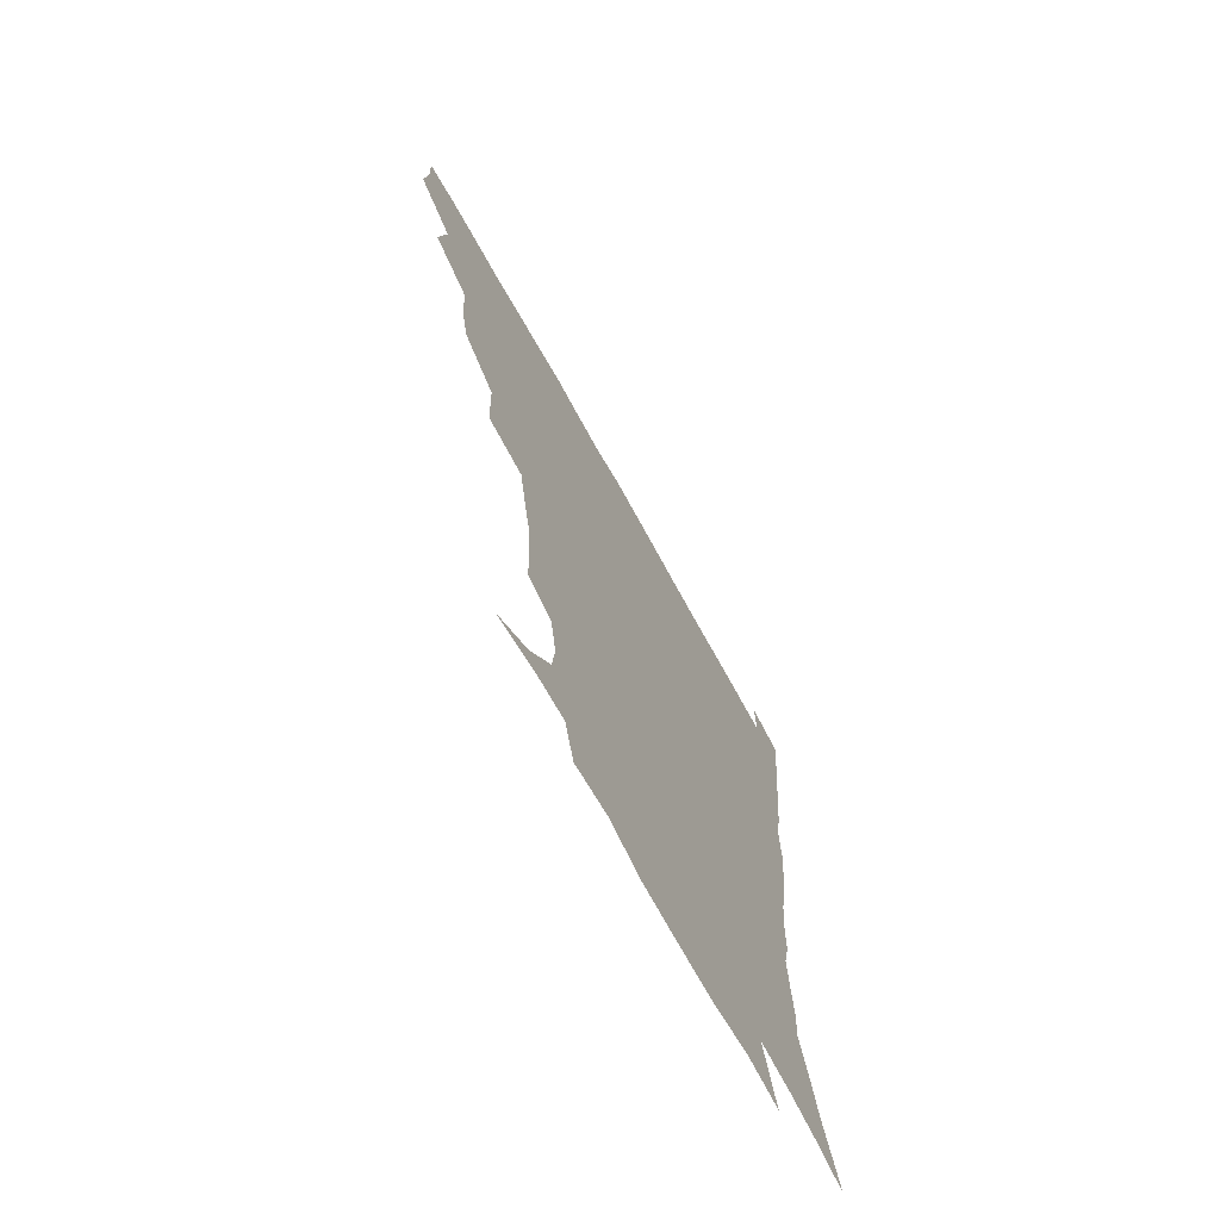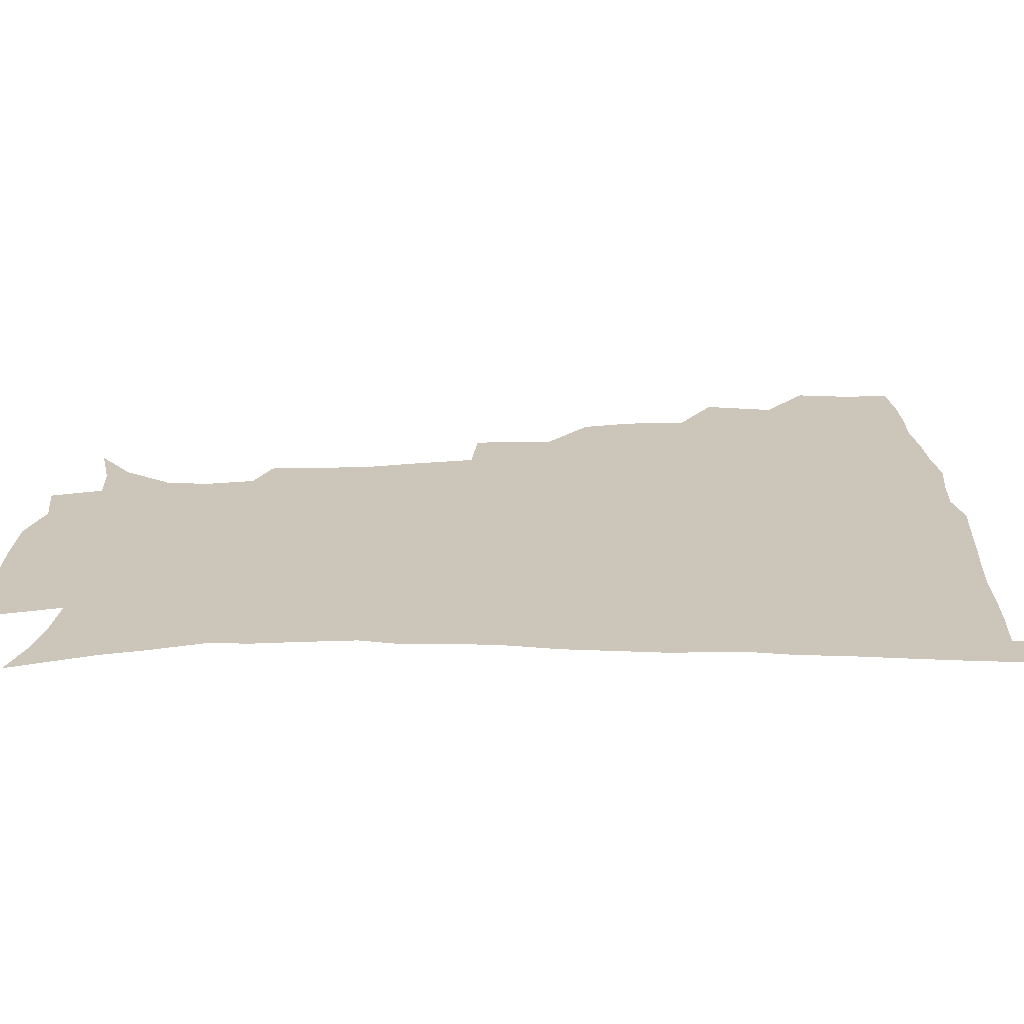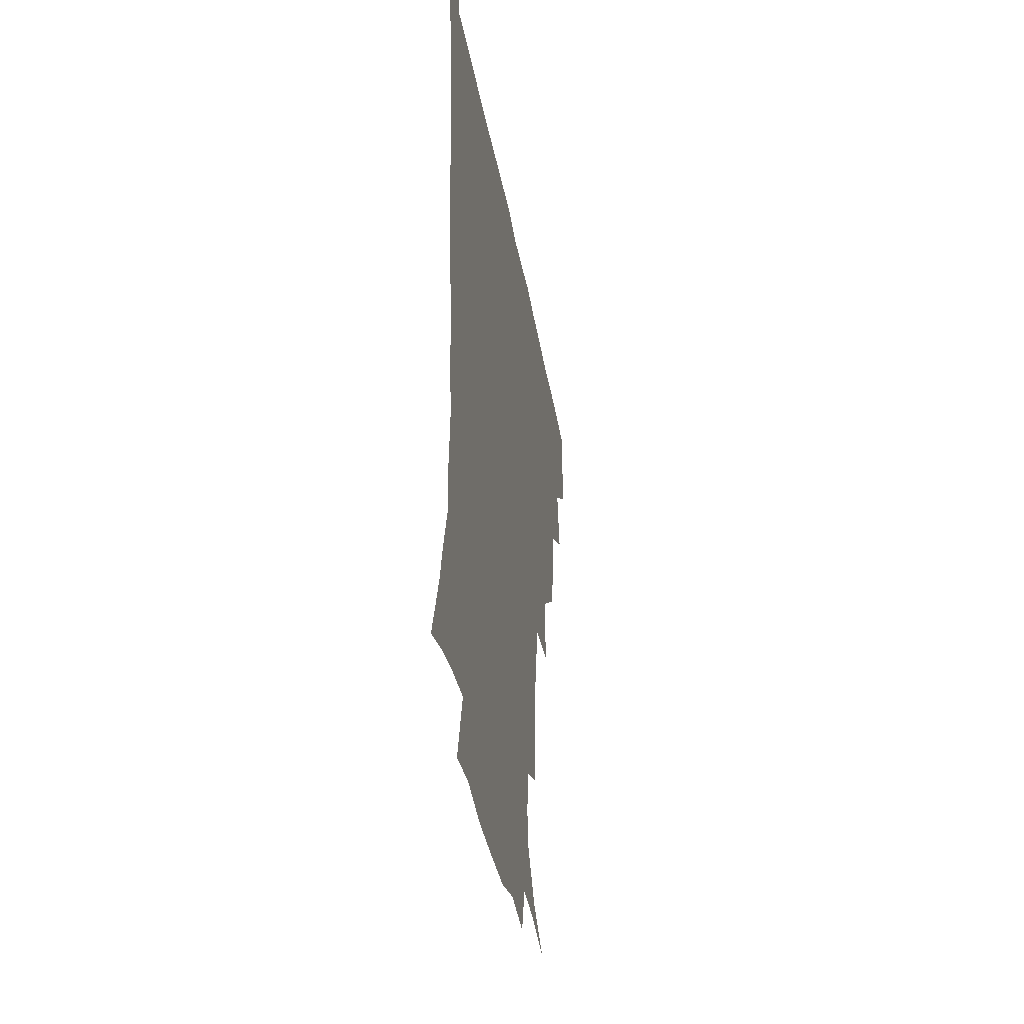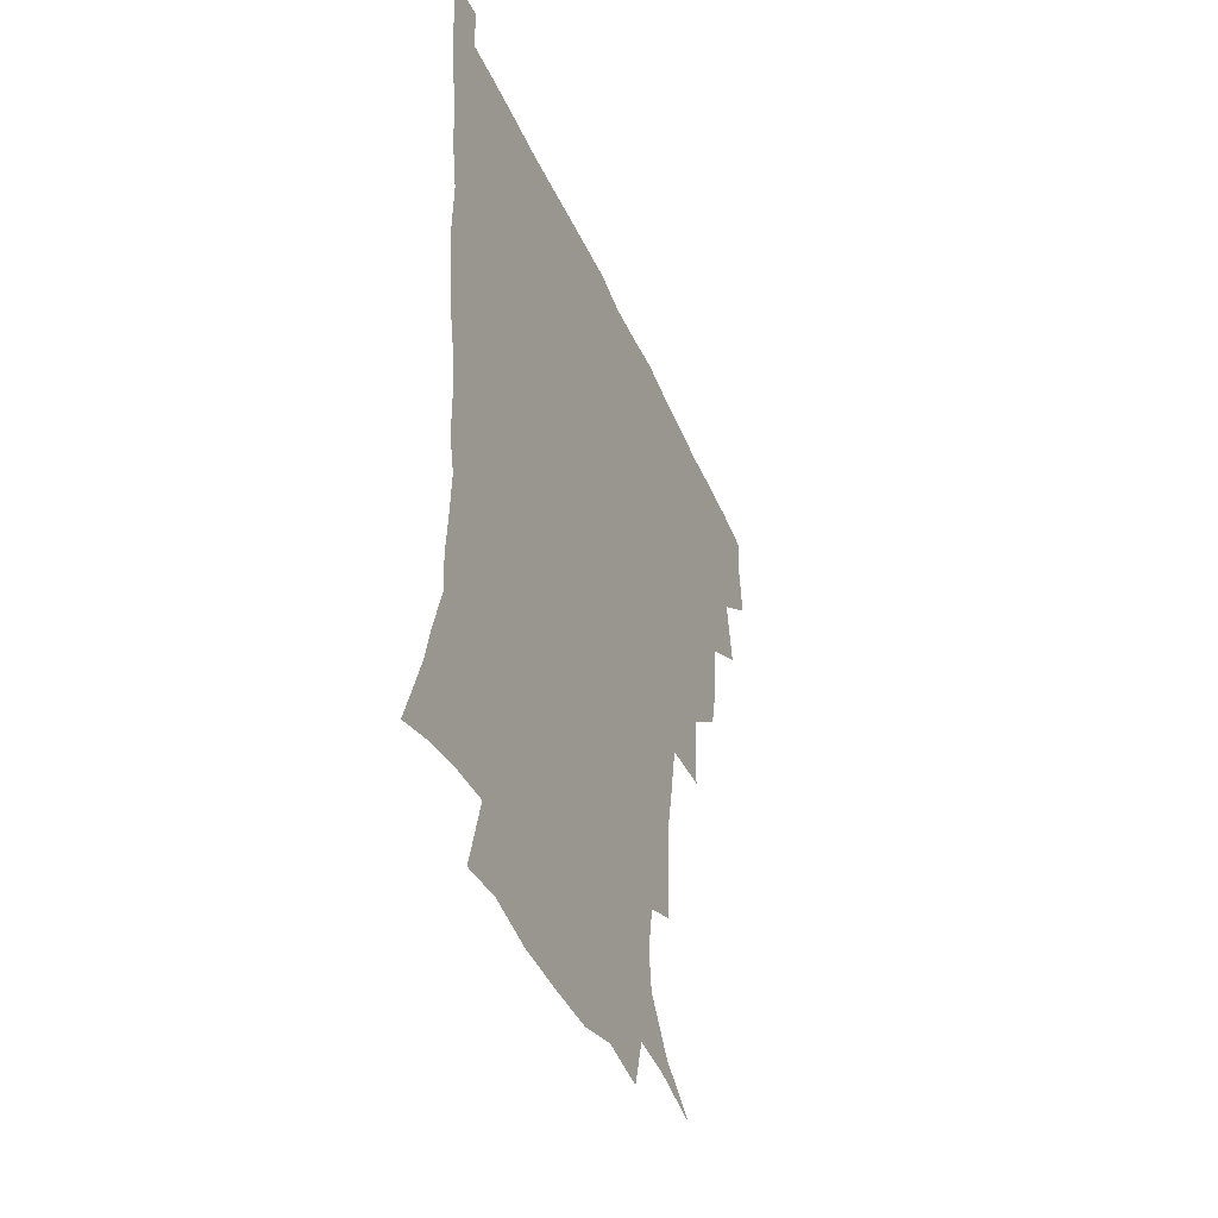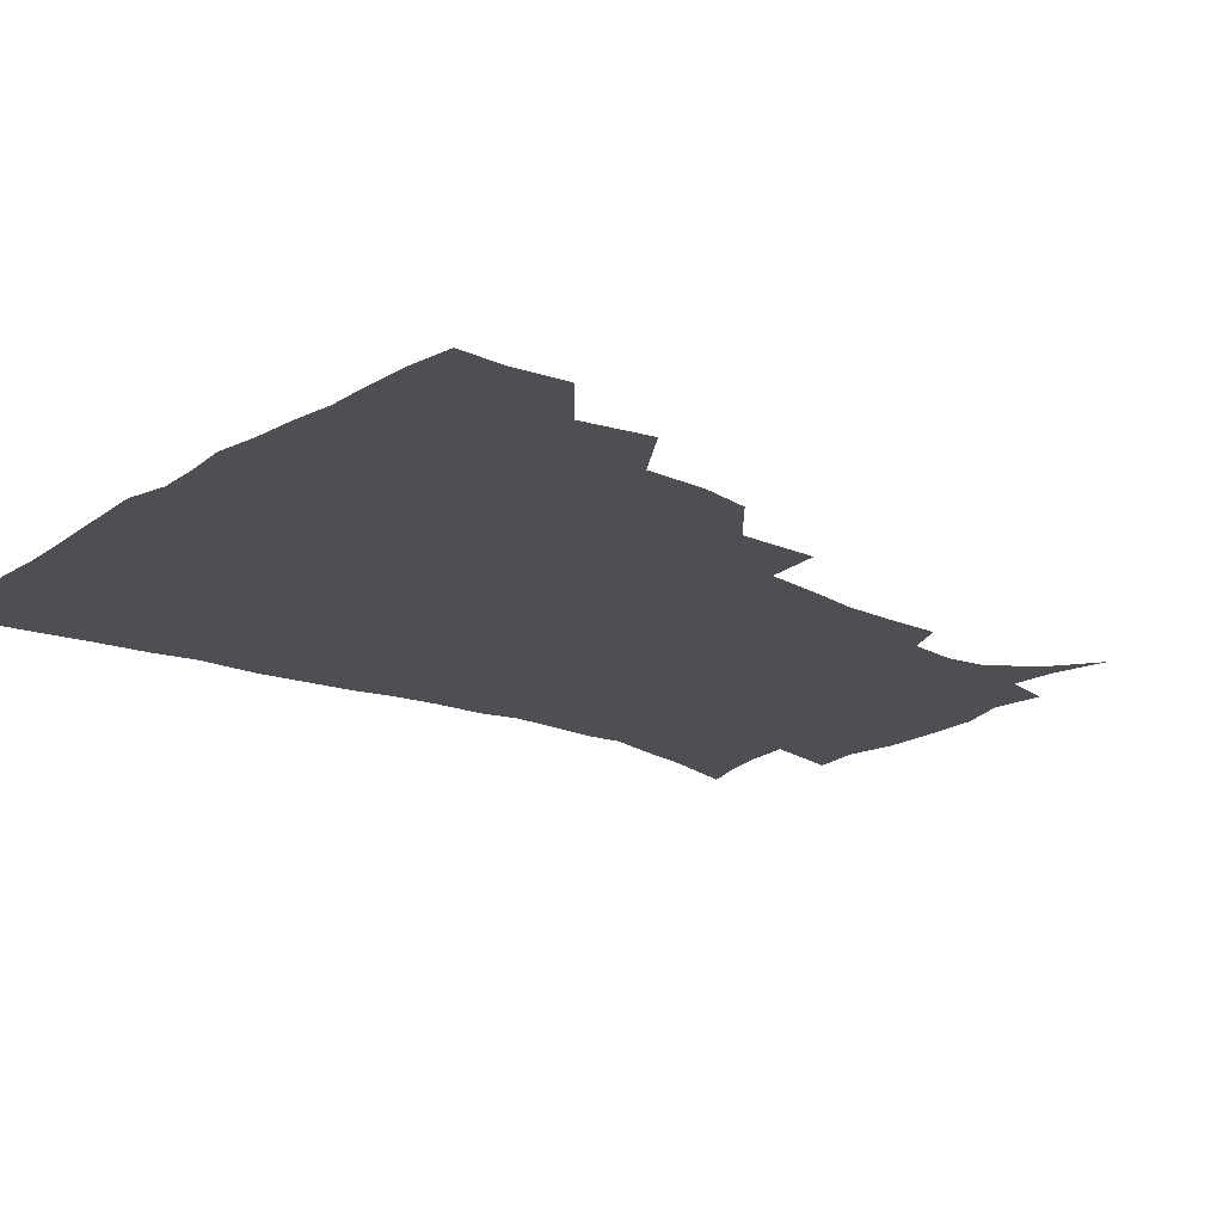
<metadata>
{"format":"obj","ext":"obj","renderer":"f3d","projection":"perspective","resolution":1024,"background":"white","views":[{"elev":-71.1,"azim":-60.9,"up":"+Y"},{"elev":21.0,"azim":89.2,"up":"+Z"},{"elev":-40.9,"azim":100.2,"up":"+Y"},{"elev":-44.8,"azim":112.6,"up":"+Y"},{"elev":-17.9,"azim":-129.4,"up":"+Z"}]}
</metadata>
<code>
v 435.8 401.3 0
v 437.7 419.1 0
v 437 434.9 0
v 449.8 363.8 0
v 453.8 386.8 0
v 452.8 403.1 0
v 453.6 419.6 0
v 452.2 436.8 0
v 473.2 314.4 0
v 469.5 331.3 0
v 468.7 351.6 0
v 470.9 373.5 0
v 470.2 389.5 0
v 469.4 405 0
v 468.7 420.2 0
v 467.5 437.2 0
v 490.7 273.2 0
v 490 300.2 0
v 488.6 324.2 0
v 487.1 341.6 0
v 487.1 360.2 0
v 486.4 376 0
v 485.6 391.1 0
v 484.7 405.8 0
v 483.7 420.8 0
v 482.8 437 0
v 518.2 198.7 0
v 517.8 217.3 0
v 516.7 234.5 0
v 513.7 249.1 0
v 510 270.8 0
v 506.2 291.1 0
v 504.2 310.3 0
v 501.8 326.2 0
v 501.3 343.7 0
v 501.7 361.9 0
v 501.3 377.4 0
v 500.4 392 0
v 499.6 406.4 0
v 498.7 420.7 0
v 497.5 438.7 0
v 505.7 135.4 0
v 521.4 146.6 0
v 532.5 162.3 0
v 534 176.1 0
v 531.3 192.5 0
v 530.7 214 0
v 529.3 230.7 0
v 527.2 246.5 0
v 524.5 263.4 0
v 521.9 281.7 0
v 520.2 300.3 0
v 519.6 318.9 0
v 518.8 334.4 0
v 517 348.5 0
v 517.1 364.8 0
v 516.1 378.7 0
v 515 392.7 0
v 514 407.1 0
v 513.1 421.7 0
v 512 439.6 0
v 525.3 139.4 0
v 537.2 153.4 0
v 543.7 170.9 0
v 543.3 187.2 0
v 541.9 203 0
v 542.2 224.7 0
v 540 238.3 0
v 538.1 253.6 0
v 536.3 270.8 0
v 534.1 285.9 0
v 533.4 304.8 0
v 532.6 319.6 0
v 532.4 336.5 0
v 531.5 350.9 0
v 531.1 365.3 0
v 531.3 379.8 0
v 529.5 393.5 0
v 528.9 407.6 0
v 527.7 423 0
v 526.3 441.5 0
v 540.5 139.8 0
v 552.8 162.2 0
v 555 179.9 0
v 553.9 194.3 0
v 553.7 212.9 0
v 553.3 230.8 0
v 551.5 244.6 0
v 550.4 261.1 0
v 548.4 274.3 0
v 547.2 290.2 0
v 546.1 304.9 0
v 546.3 322.9 0
v 546.2 338.1 0
v 545.5 351.9 0
v 545 365.6 0
v 545.2 380.2 0
v 544.5 393.6 0
v 544 407.1 0
v 542.7 422.4 0
v 541.2 439.7 0
v 545.2 122.8 0
v 558.9 146.7 0
v 564.6 165.6 0
v 565.9 184.6 0
v 565.6 200.5 0
v 565 217 0
v 564.4 233 0
v 562.9 247.6 0
v 562.1 263.1 0
v 561.1 278.1 0
v 560.1 292.8 0
v 560.6 310.5 0
v 559.5 323.3 0
v 560.1 340.2 0
v 559.4 352.8 0
v 559.7 367.3 0
v 559.2 380.4 0
v 558.4 393.9 0
v 558.1 407.5 0
v 557.2 421.8 0
v 555.7 438.8 0
v 562.7 124.6 0
v 573.3 148.7 0
v 576.9 169.8 0
v 577.3 185.3 0
v 576.9 202.3 0
v 575.6 220.6 0
v 576.5 237.6 0
v 574.8 249.9 0
v 574.4 265.5 0
v 573.8 279.4 0
v 573.1 294.1 0
v 573.3 311.8 0
v 573.6 326.6 0
v 573.3 340.1 0
v 573.2 353.5 0
v 573.7 368.2 0
v 573 380.8 0
v 573.1 394.2 0
v 572.2 408.1 0
v 571.3 422.5 0
v 569.4 441.8 0
v 579.6 118.8 0
v 587.2 149.9 0
v 588.6 169.9 0
v 589 187.4 0
v 588.8 205.2 0
v 587.7 218.1 0
v 586.5 240.8 0
v 587.1 252.6 0
v 587.1 266.2 0
v 586.6 281.5 0
v 586.2 295.9 0
v 586.3 312.3 0
v 586.5 327.1 0
v 586.9 340.4 0
v 586.9 353.4 0
v 587.2 367.9 0
v 587.3 381 0
v 587.2 394.4 0
v 586.9 407.9 0
v 585.5 423.6 0
v 583.7 440.5 0
v 598.9 117.5 0
v 600.9 149.5 0
v 600.8 170.1 0
v 600.7 189 0
v 600.3 205.6 0
v 600.7 218.6 0
v 599.8 233.7 0
v 599.3 248.5 0
v 598.7 266.8 0
v 598.9 282.3 0
v 599 296.7 0
v 599.2 312.3 0
v 599.7 325.5 0
v 600.1 340.9 0
v 600.6 354.2 0
v 601.1 368 0
v 601.5 381.2 0
v 601.4 394.6 0
v 601.1 408.6 0
v 600 423.6 0
v 598.3 439.4 0
v 617.7 117.1 0
v 614.8 149.2 0
v 613.7 168.1 0
v 612.4 187.7 0
v 611.8 204.2 0
v 612 221.2 0
v 611.3 236.4 0
v 611.2 253.1 0
v 611.3 266.3 0
v 611.1 282.2 0
v 611.6 296.5 0
v 611.9 310.8 0
v 612.7 326.2 0
v 613.2 339.8 0
v 613.9 354.5 0
v 614.6 368.1 0
v 615.4 381.2 0
v 616.2 394.6 0
v 616.5 407.9 0
v 615.4 422.6 0
v 613.8 438 0
v 635.4 119.8 0
v 629.9 145.7 0
v 626.2 168.1 0
v 624.7 185.2 0
v 623.3 203.3 0
v 622.8 221 0
v 622.7 236.2 0
v 622.8 250.6 0
v 623.2 265.9 0
v 623.6 279.5 0
v 623.9 294.7 0
v 624.8 308.2 0
v 624.8 326.6 0
v 626.1 339.3 0
v 626.9 354.4 0
v 628.1 367 0
v 629.1 380.7 0
v 629.9 394.3 0
v 630.6 407.9 0
v 630.7 421.8 0
v 629.6 436.9 0
v 652 117.1 0
v 645.3 143.4 0
v 640.4 163.1 0
v 636.5 183.8 0
v 634.9 201.1 0
v 633.9 218.5 0
v 634.3 232.5 0
v 635.4 244.7 0
v 634.2 264 0
v 635.5 277.4 0
v 635.9 292.3 0
v 638.1 304.1 0
v 638.1 321.5 0
v 639.3 335.9 0
v 639.4 352.7 0
v 641.4 365.6 0
v 642.5 381.5 0
v 643.7 394 0
v 644.6 407.6 0
v 645.3 421.4 0
v 644.5 436.8 0
v 661.8 141.2 0
v 653.4 161.9 0
v 649.6 179 0
v 647.1 196.2 0
v 645.5 213.2 0
v 645.2 229 0
v 646.1 242.6 0
v 646.8 257.2 0
v 647.2 273 0
v 648.7 286.7 0
v 649.5 303.3 0
v 650.6 318.1 0
v 652.8 331.2 0
v 653.5 347.3 0
v 654.7 362.8 0
v 655.4 379.5 0
v 657.1 393.3 0
v 658.7 406.9 0
v 659.6 421.1 0
v 659.8 436.2 0
v 676.4 137.6 0
v 669 155.3 0
v 663.5 172.7 0
v 660.5 188.6 0
v 658.1 204.9 0
v 657.5 220.6 0
v 657.5 235.7 0
v 658.3 250.2 0
v 659.6 265.1 0
v 660.1 281.7 0
v 661.7 296.8 0
v 664.7 309.6 0
v 665 327.5 0
v 665.7 344.6 0
v 667.7 359.6 0
v 669.4 375.2 0
v 671.3 390.4 0
v 672.8 405.8 0
v 674.2 420.3 0
v 675.1 435.1 0
v 674.9 453 0
v 690.3 132.5 0
v 685.8 145.6 0
v 681.1 160 0
v 677.9 173.5 0
v 672.5 192.5 0
v 673.6 203.5 0
v 672.5 219.6 0
v 671.6 236.8 0
v 674.4 249.3 0
v 674.5 267 0
v 676.1 283.1 0
v 678.9 297.6 0
v 680.4 314.3 0
v 682 331 0
v 681.3 352 0
v 684 367.8 0
v 685.4 386.4 0
v 687.3 403.4 0
v 688.9 419 0
v 690.1 434.2 0
v 691.4 449.4 0
f 5 6 1
f 1 6 2
f 6 7 2
f 2 7 3
f 7 8 3
f 11 12 4
f 4 12 5
f 12 13 5
f 5 13 6
f 13 14 6
f 6 14 7
f 14 15 7
f 7 15 8
f 15 16 8
f 18 19 9
f 9 19 10
f 19 20 10
f 10 20 11
f 20 21 11
f 11 21 12
f 21 22 12
f 12 22 13
f 22 23 13
f 13 23 14
f 23 24 14
f 14 24 15
f 24 25 15
f 15 25 16
f 25 26 16
f 31 32 17
f 17 32 18
f 32 33 18
f 18 33 19
f 33 34 19
f 19 34 20
f 34 35 20
f 20 35 21
f 35 36 21
f 21 36 22
f 36 37 22
f 22 37 23
f 37 38 23
f 23 38 24
f 38 39 24
f 24 39 25
f 39 40 25
f 25 40 26
f 40 41 26
f 46 47 27
f 27 47 28
f 47 48 28
f 28 48 29
f 48 49 29
f 29 49 30
f 49 50 30
f 30 50 31
f 50 51 31
f 31 51 32
f 51 52 32
f 32 52 33
f 52 53 33
f 33 53 34
f 53 54 34
f 34 54 35
f 54 55 35
f 35 55 36
f 55 56 36
f 36 56 37
f 56 57 37
f 37 57 38
f 57 58 38
f 38 58 39
f 58 59 39
f 39 59 40
f 59 60 40
f 40 60 41
f 60 61 41
f 42 62 43
f 62 63 43
f 43 63 44
f 63 64 44
f 44 64 45
f 64 65 45
f 45 65 46
f 65 66 46
f 46 66 47
f 66 67 47
f 47 67 48
f 67 68 48
f 48 68 49
f 68 69 49
f 49 69 50
f 69 70 50
f 50 70 51
f 70 71 51
f 51 71 52
f 71 72 52
f 52 72 53
f 72 73 53
f 53 73 54
f 73 74 54
f 54 74 55
f 74 75 55
f 55 75 56
f 75 76 56
f 56 76 57
f 76 77 57
f 57 77 58
f 77 78 58
f 58 78 59
f 78 79 59
f 59 79 60
f 79 80 60
f 60 80 61
f 80 81 61
f 62 82 63
f 82 83 63
f 63 83 64
f 83 84 64
f 64 84 65
f 84 85 65
f 65 85 66
f 85 86 66
f 66 86 67
f 86 87 67
f 67 87 68
f 87 88 68
f 68 88 69
f 88 89 69
f 69 89 70
f 89 90 70
f 70 90 71
f 90 91 71
f 71 91 72
f 91 92 72
f 72 92 73
f 92 93 73
f 73 93 74
f 93 94 74
f 74 94 75
f 94 95 75
f 75 95 76
f 95 96 76
f 76 96 77
f 96 97 77
f 77 97 78
f 97 98 78
f 78 98 79
f 98 99 79
f 79 99 80
f 99 100 80
f 80 100 81
f 100 101 81
f 102 103 82
f 82 103 83
f 103 104 83
f 83 104 84
f 104 105 84
f 84 105 85
f 105 106 85
f 85 106 86
f 106 107 86
f 86 107 87
f 107 108 87
f 87 108 88
f 108 109 88
f 88 109 89
f 109 110 89
f 89 110 90
f 110 111 90
f 90 111 91
f 111 112 91
f 91 112 92
f 112 113 92
f 92 113 93
f 113 114 93
f 93 114 94
f 114 115 94
f 94 115 95
f 115 116 95
f 95 116 96
f 116 117 96
f 96 117 97
f 117 118 97
f 97 118 98
f 118 119 98
f 98 119 99
f 119 120 99
f 99 120 100
f 120 121 100
f 100 121 101
f 121 122 101
f 102 123 103
f 123 124 103
f 103 124 104
f 124 125 104
f 104 125 105
f 125 126 105
f 105 126 106
f 126 127 106
f 106 127 107
f 127 128 107
f 107 128 108
f 128 129 108
f 108 129 109
f 129 130 109
f 109 130 110
f 130 131 110
f 110 131 111
f 131 132 111
f 111 132 112
f 132 133 112
f 112 133 113
f 133 134 113
f 113 134 114
f 134 135 114
f 114 135 115
f 135 136 115
f 115 136 116
f 136 137 116
f 116 137 117
f 137 138 117
f 117 138 118
f 138 139 118
f 118 139 119
f 139 140 119
f 119 140 120
f 140 141 120
f 120 141 121
f 141 142 121
f 121 142 122
f 142 143 122
f 123 144 124
f 144 145 124
f 124 145 125
f 145 146 125
f 125 146 126
f 146 147 126
f 126 147 127
f 147 148 127
f 127 148 128
f 148 149 128
f 128 149 129
f 149 150 129
f 129 150 130
f 150 151 130
f 130 151 131
f 151 152 131
f 131 152 132
f 152 153 132
f 132 153 133
f 153 154 133
f 133 154 134
f 154 155 134
f 134 155 135
f 155 156 135
f 135 156 136
f 156 157 136
f 136 157 137
f 157 158 137
f 137 158 138
f 158 159 138
f 138 159 139
f 159 160 139
f 139 160 140
f 160 161 140
f 140 161 141
f 161 162 141
f 141 162 142
f 162 163 142
f 142 163 143
f 163 164 143
f 144 165 145
f 165 166 145
f 145 166 146
f 166 167 146
f 146 167 147
f 167 168 147
f 147 168 148
f 168 169 148
f 148 169 149
f 169 170 149
f 149 170 150
f 170 171 150
f 150 171 151
f 171 172 151
f 151 172 152
f 172 173 152
f 152 173 153
f 173 174 153
f 153 174 154
f 174 175 154
f 154 175 155
f 175 176 155
f 155 176 156
f 176 177 156
f 156 177 157
f 177 178 157
f 157 178 158
f 178 179 158
f 158 179 159
f 179 180 159
f 159 180 160
f 180 181 160
f 160 181 161
f 181 182 161
f 161 182 162
f 182 183 162
f 162 183 163
f 183 184 163
f 163 184 164
f 184 185 164
f 165 186 166
f 186 187 166
f 166 187 167
f 187 188 167
f 167 188 168
f 188 189 168
f 168 189 169
f 189 190 169
f 169 190 170
f 190 191 170
f 170 191 171
f 191 192 171
f 171 192 172
f 192 193 172
f 172 193 173
f 193 194 173
f 173 194 174
f 194 195 174
f 174 195 175
f 195 196 175
f 175 196 176
f 196 197 176
f 176 197 177
f 197 198 177
f 177 198 178
f 198 199 178
f 178 199 179
f 199 200 179
f 179 200 180
f 200 201 180
f 180 201 181
f 201 202 181
f 181 202 182
f 202 203 182
f 182 203 183
f 203 204 183
f 183 204 184
f 204 205 184
f 184 205 185
f 205 206 185
f 186 207 187
f 207 208 187
f 187 208 188
f 208 209 188
f 188 209 189
f 209 210 189
f 189 210 190
f 210 211 190
f 190 211 191
f 211 212 191
f 191 212 192
f 212 213 192
f 192 213 193
f 213 214 193
f 193 214 194
f 214 215 194
f 194 215 195
f 215 216 195
f 195 216 196
f 216 217 196
f 196 217 197
f 217 218 197
f 197 218 198
f 218 219 198
f 198 219 199
f 219 220 199
f 199 220 200
f 220 221 200
f 200 221 201
f 221 222 201
f 201 222 202
f 222 223 202
f 202 223 203
f 223 224 203
f 203 224 204
f 224 225 204
f 204 225 205
f 225 226 205
f 205 226 206
f 226 227 206
f 207 228 208
f 228 229 208
f 208 229 209
f 229 230 209
f 209 230 210
f 230 231 210
f 210 231 211
f 231 232 211
f 211 232 212
f 232 233 212
f 212 233 213
f 233 234 213
f 213 234 214
f 234 235 214
f 214 235 215
f 235 236 215
f 215 236 216
f 236 237 216
f 216 237 217
f 237 238 217
f 217 238 218
f 238 239 218
f 218 239 219
f 239 240 219
f 219 240 220
f 240 241 220
f 220 241 221
f 241 242 221
f 221 242 222
f 242 243 222
f 222 243 223
f 243 244 223
f 223 244 224
f 244 245 224
f 224 245 225
f 245 246 225
f 225 246 226
f 246 247 226
f 226 247 227
f 247 248 227
f 229 249 230
f 249 250 230
f 230 250 231
f 250 251 231
f 231 251 232
f 251 252 232
f 232 252 233
f 252 253 233
f 233 253 234
f 253 254 234
f 234 254 235
f 254 255 235
f 235 255 236
f 255 256 236
f 236 256 237
f 256 257 237
f 237 257 238
f 257 258 238
f 238 258 239
f 258 259 239
f 239 259 240
f 259 260 240
f 240 260 241
f 260 261 241
f 241 261 242
f 261 262 242
f 242 262 243
f 262 263 243
f 243 263 244
f 263 264 244
f 244 264 245
f 264 265 245
f 245 265 246
f 265 266 246
f 246 266 247
f 266 267 247
f 247 267 248
f 267 268 248
f 249 269 250
f 269 270 250
f 250 270 251
f 270 271 251
f 251 271 252
f 271 272 252
f 252 272 253
f 272 273 253
f 253 273 254
f 273 274 254
f 254 274 255
f 274 275 255
f 255 275 256
f 275 276 256
f 256 276 257
f 276 277 257
f 257 277 258
f 277 278 258
f 258 278 259
f 278 279 259
f 259 279 260
f 279 280 260
f 260 280 261
f 280 281 261
f 261 281 262
f 281 282 262
f 262 282 263
f 282 283 263
f 263 283 264
f 283 284 264
f 264 284 265
f 284 285 265
f 265 285 266
f 285 286 266
f 266 286 267
f 286 287 267
f 267 287 268
f 287 288 268
f 269 290 270
f 290 291 270
f 270 291 271
f 291 292 271
f 271 292 272
f 292 293 272
f 272 293 273
f 293 294 273
f 273 294 274
f 294 295 274
f 274 295 275
f 295 296 275
f 275 296 276
f 296 297 276
f 276 297 277
f 297 298 277
f 277 298 278
f 298 299 278
f 278 299 279
f 299 300 279
f 279 300 280
f 300 301 280
f 280 301 281
f 301 302 281
f 281 302 282
f 302 303 282
f 282 303 283
f 303 304 283
f 283 304 284
f 304 305 284
f 284 305 285
f 305 306 285
f 285 306 286
f 306 307 286
f 286 307 287
f 307 308 287
f 287 308 288
f 308 309 288
f 288 309 289
f 309 310 289

</code>
